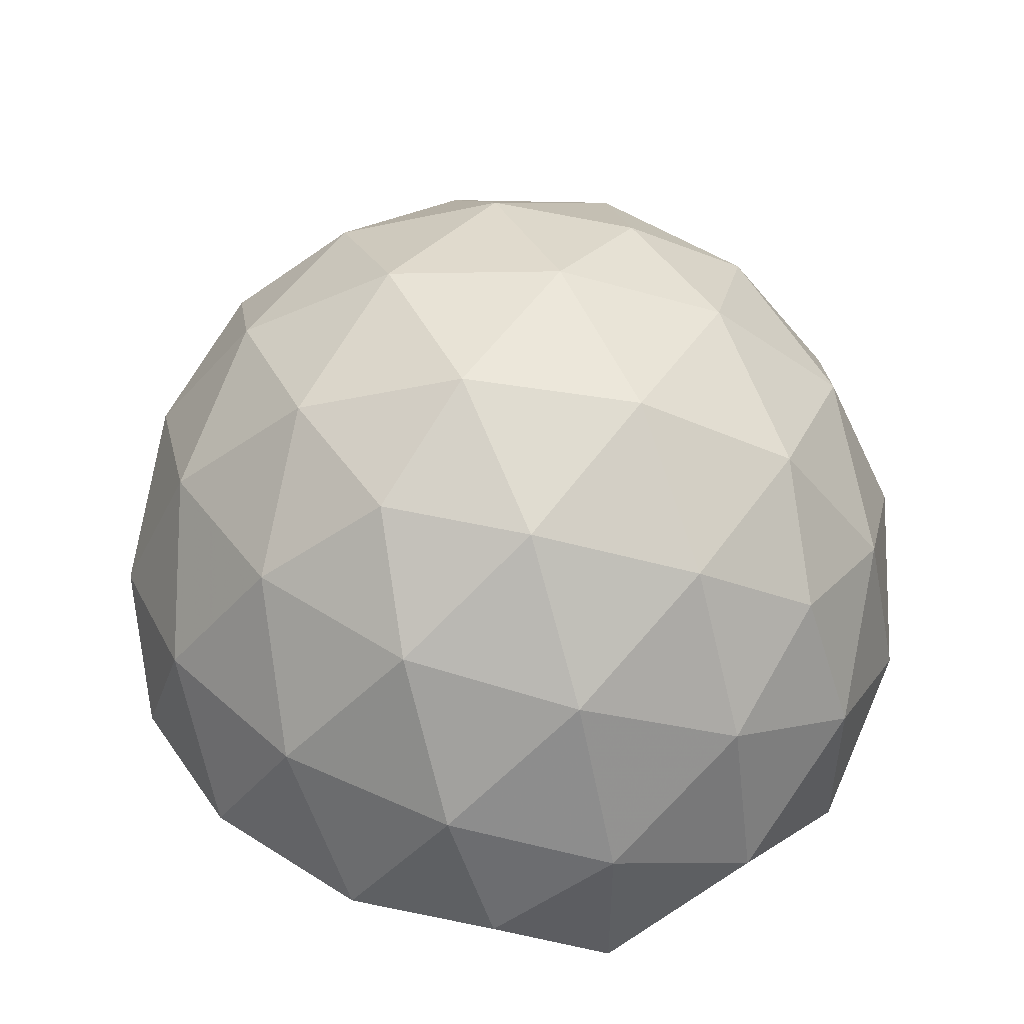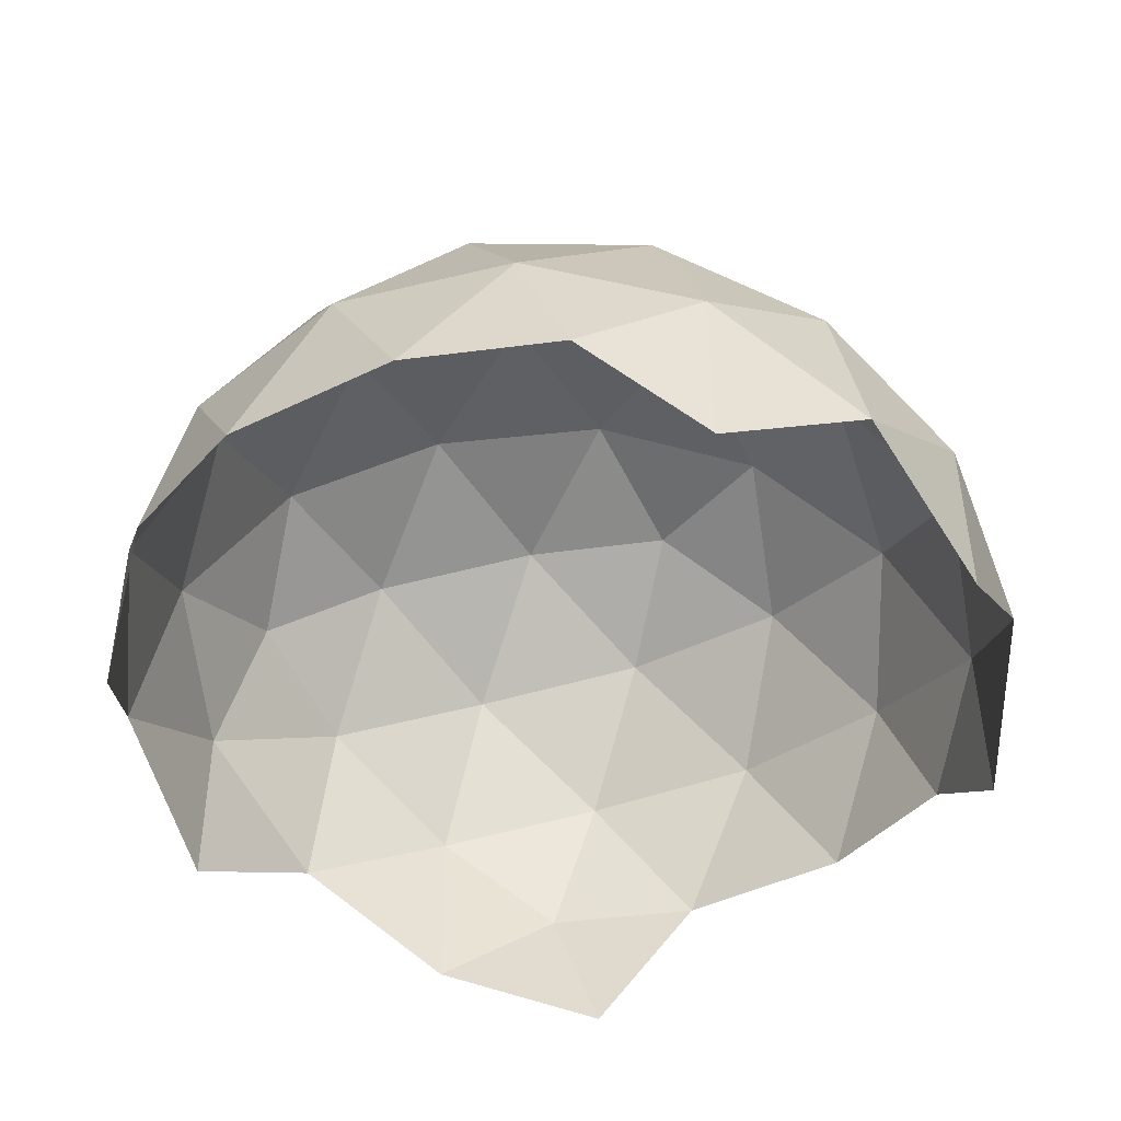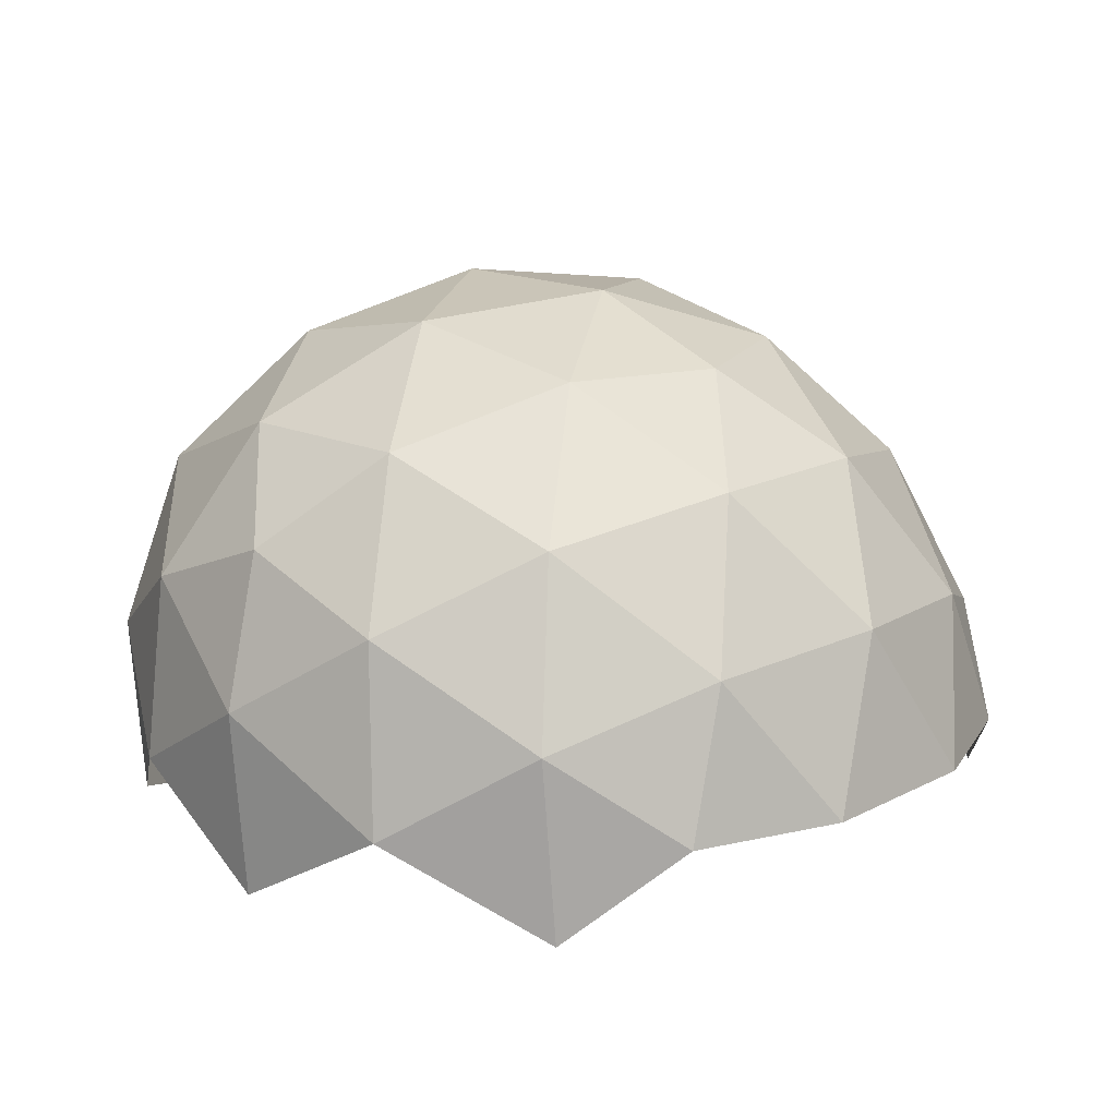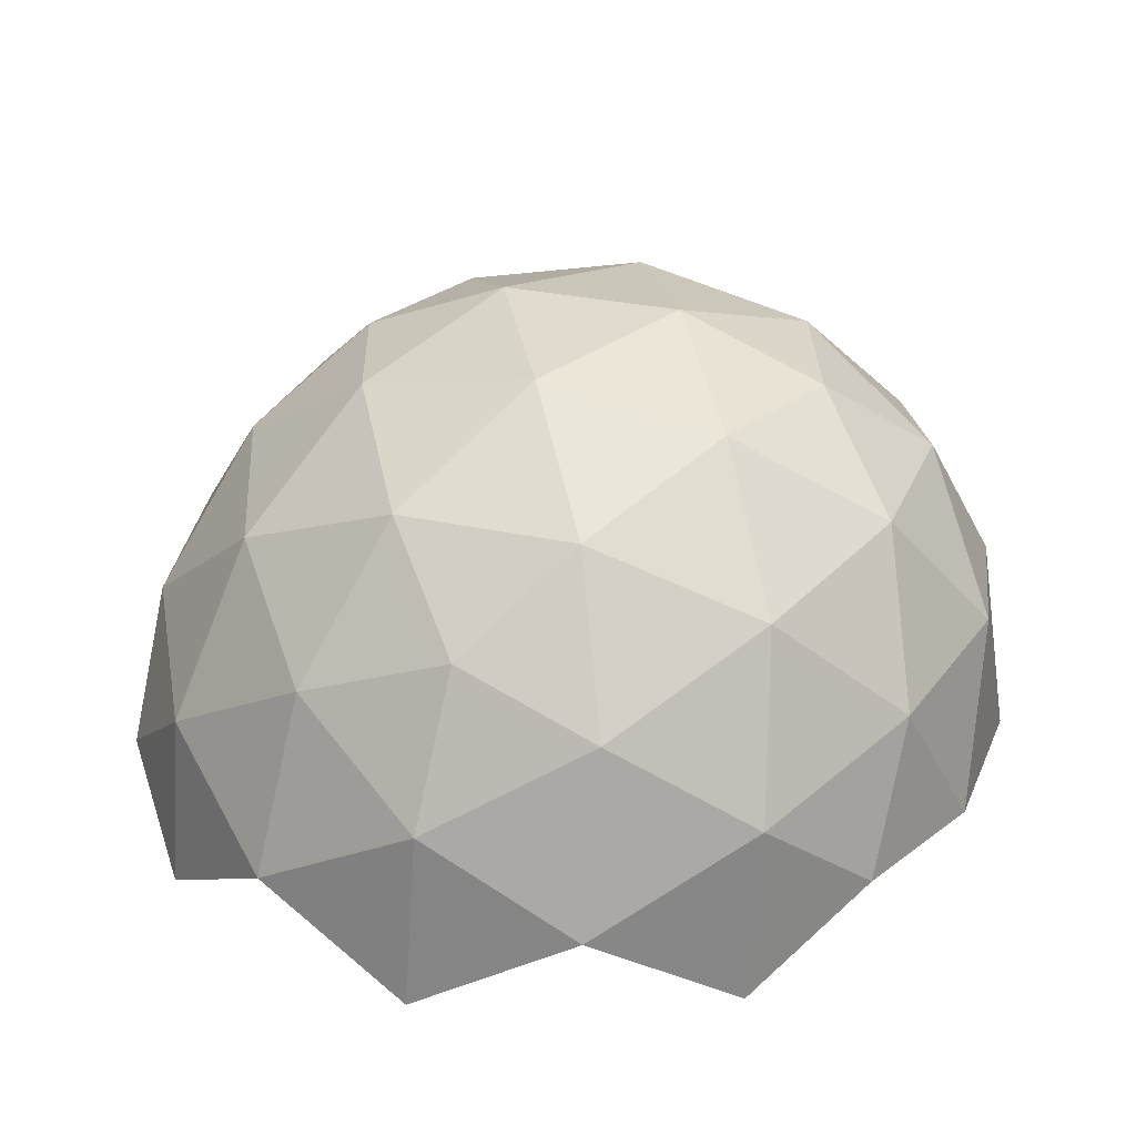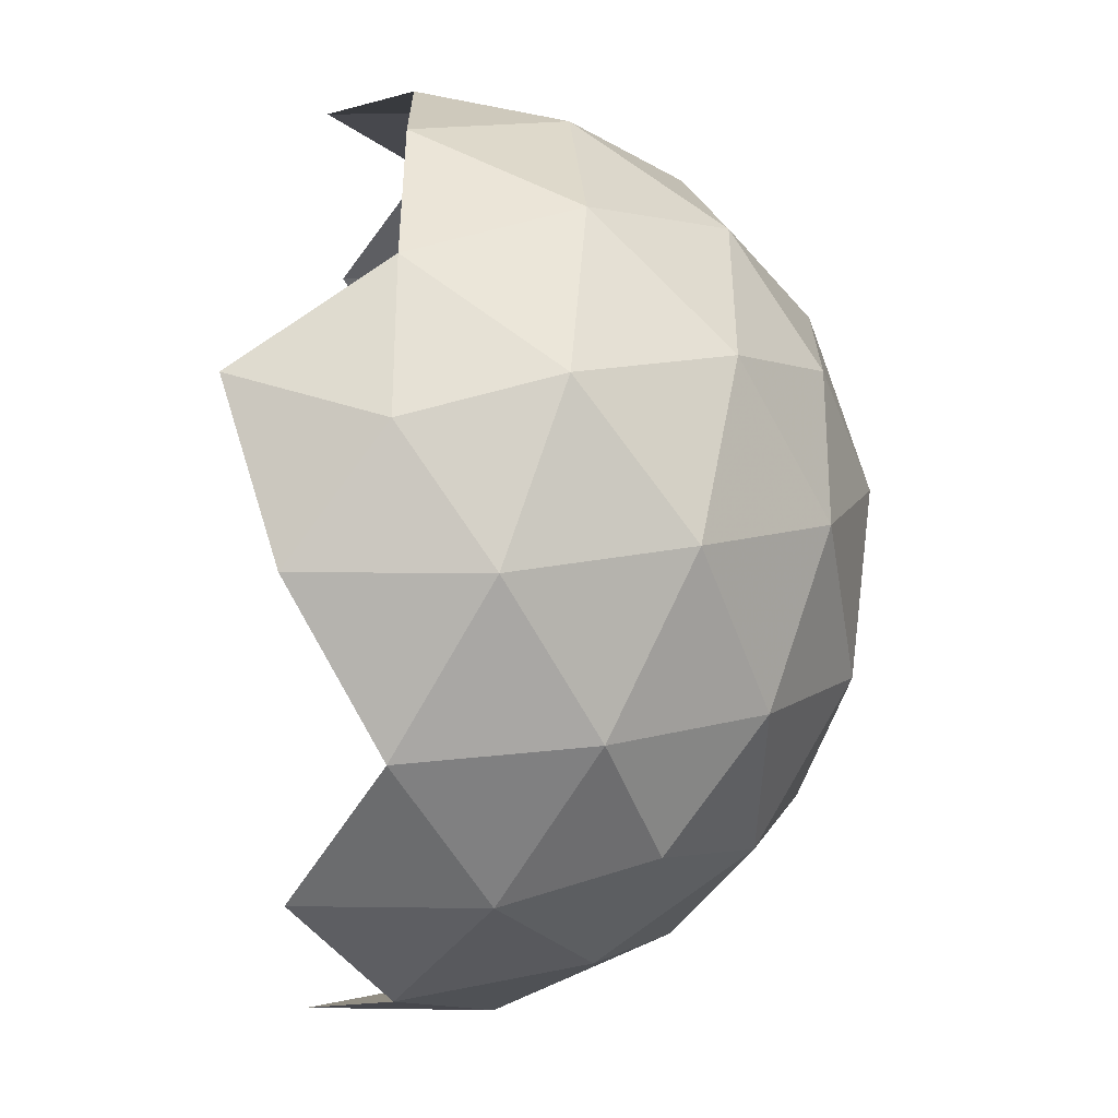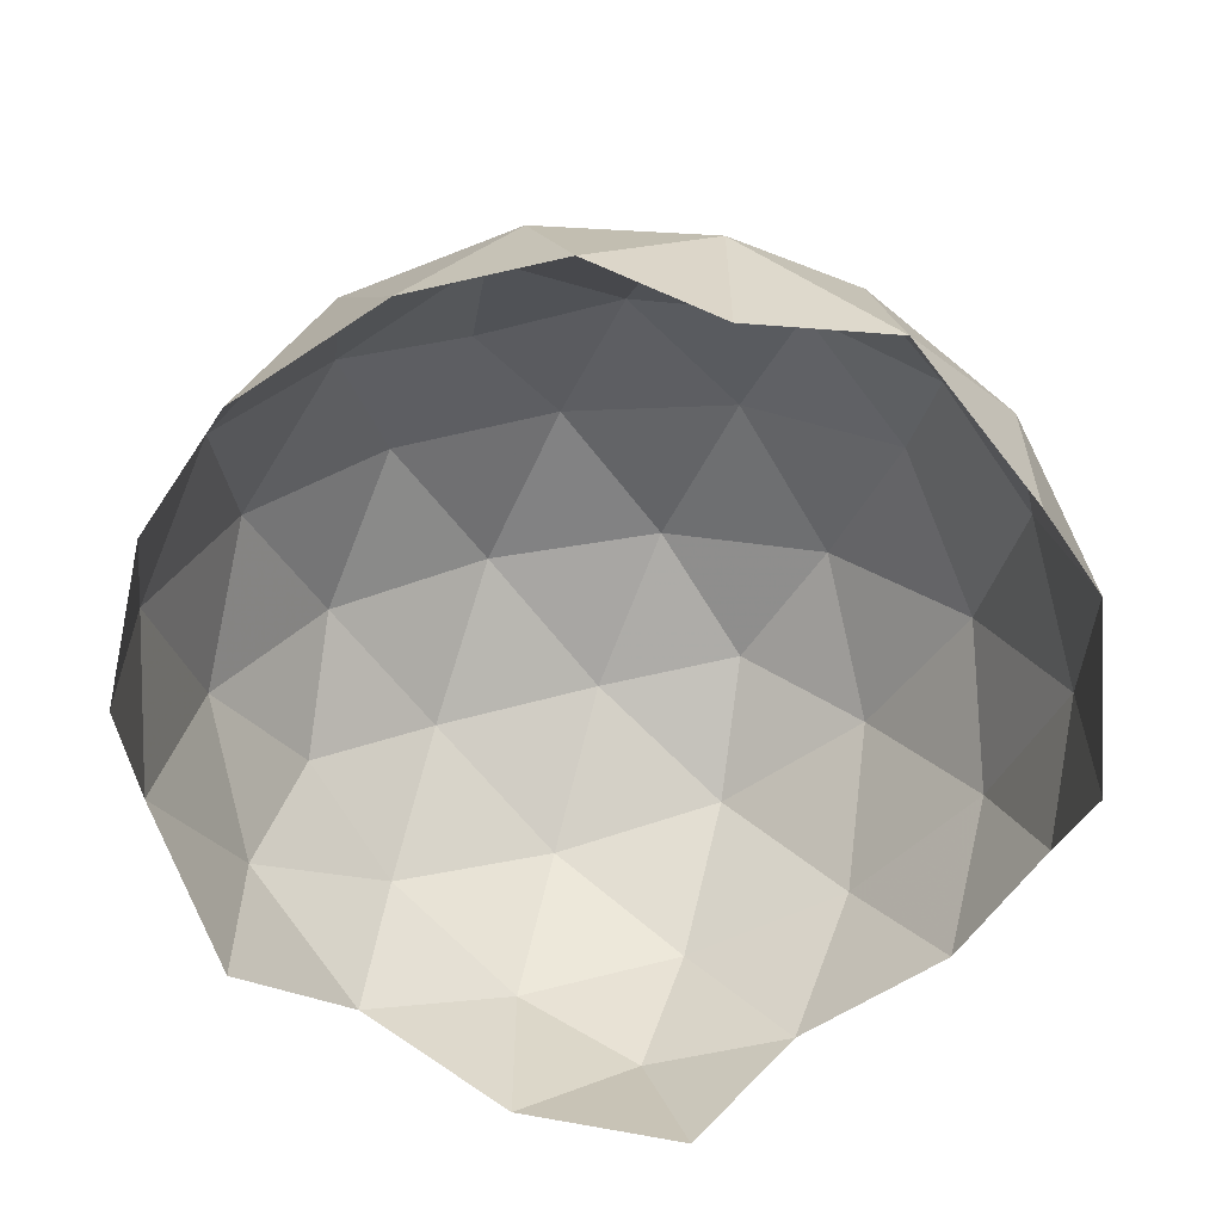
<metadata>
{"format":"obj","ext":"obj","renderer":"f3d","projection":"perspective","resolution":1024,"background":"white","views":[{"elev":52.7,"azim":-55.7,"up":"+Y"},{"elev":-42.0,"azim":-59.3,"up":"+Y"},{"elev":16.3,"azim":-137.2,"up":"+Y"},{"elev":27.6,"azim":19.2,"up":"+Y"},{"elev":-46.3,"azim":88.6,"up":"+Z"},{"elev":-56.2,"azim":-54.5,"up":"+Y"}]}
</metadata>
<code>
o Kugel
v 0.02554 0.2366 -0.4011
v 0 -0.2366 -0.3828
v 0.3892 0 -0.2412
v 0.3892 -3.362e-17 0.232
v 0.02554 0.2366 0.3645
v -6.724e-17 -0.2366 0.3828
v -0.3764 0 0.232
v -0.3764 0 -0.2412
v 0.2621 0.3828 -0.01829
v -0.211 0.3828 -0.01829
v -0.2366 -0.3828 -6.724e-17
v 0.2366 -0.3828 0
v 0.1163 0.4407 -0.01829
v -0.06526 0.4407 -0.01829
v 0.1163 0.3285 -0.3121
v 0.2071 0.3846 -0.1652
v -0.06526 0.3285 -0.3121
v -0.1561 0.3846 -0.1652
v 0.4021 0.1469 -0.1941
v 0.3541 0.2938 -0.1091
v 0.1678 0.1816 -0.3996
v 0.3064 0.0908 -0.3375
v 0.4021 0.1469 0.1691
v 0.3541 0.2938 0.07251
v 0.4471 0 -0.09537
v 0.4471 0 0.08623
v 0.1163 0.3285 0.2755
v 0.2071 0.3846 0.1286
v 0.3064 0.0908 0.3195
v 0.1678 0.1816 0.3697
v -0.06526 0.3285 0.2755
v -0.1561 0.3846 0.1286
v -0.3672 0.1469 0.1691
v -0.303 0.2938 0.07251
v -0.1261 0.1816 0.3697
v -0.2813 0.0908 0.3195
v -0.3672 0.1469 -0.1941
v -0.303 0.2938 -0.1091
v -0.4344 0 0.08623
v -0.4344 0 -0.09537
v -0.1261 0.1816 -0.3996
v -0.2813 0.0908 -0.3375
v -0.0908 -0.4407 0
v 0.0908 -0.4407 0
v -0.0908 -0.3285 -0.2938
v -0.1816 -0.3846 -0.1469
v 0.0908 -0.3285 -0.2938
v 0.1816 -0.3846 -0.1469
v 0.3854 -0.1469 -0.1821
v 0.3285 -0.2938 -0.0908
v 0.1472 -0.1816 -0.3848
v 0.2961 -0.0908 -0.3301
v 0.3854 -0.1469 0.181
v 0.3285 -0.2938 0.0908
v 0.2961 -0.0908 0.3269
v 0.1472 -0.1816 0.3845
v 0.0908 -0.3285 0.2938
v 0.1816 -0.3846 0.1469
v -0.0908 -0.3285 0.2938
v -0.1816 -0.3846 0.1469
v -0.1467 -0.1816 0.3845
v -0.2916 -0.0908 0.3269
v -0.3839 -0.1469 0.181
v -0.3285 -0.2938 0.0908
v -0.3839 -0.1469 -0.1821
v -0.3285 -0.2938 -0.0908
v -0.1467 -0.1816 -0.3848
v -0.2916 -0.0908 -0.3301
v 0.01258 0.0908 -0.4497
v 0.002272 -0.0908 -0.4424
v 0.01258 0.0908 0.4317
v 0.002272 -0.0908 0.4391
v 0.02554 0.4204 -0.1789
v 0.2853 0.2598 -0.2781
v 0.4391 0.1606 -0.01342
v 0.2853 0.2598 0.2415
v 0.02554 0.4204 0.1423
v -0.2343 0.2598 0.2415
v -0.4016 0.1606 -0.01342
v -0.2343 0.2598 -0.2781
v 4.231e-17 -0.4204 -0.1606
v 0.2598 -0.2598 -0.2598
v 0.4209 -0.1606 -0.0003749
v 0.2598 -0.2598 0.2598
v 0 -0.4204 0.1606
v -0.2598 -0.2598 0.2598
v -0.4199 -0.1606 -0.0003749
v -0.2598 -0.2598 -0.2598
v -0.1542 -4.231e-17 -0.4249
v 0.167 0 -0.4249
v 0.167 4.231e-17 0.4158
v -0.1542 4.231e-17 0.4158
f 10 14 18
f 14 13 73
f 73 18 14
f 18 73 17
f 13 9 16
f 16 73 13
f 73 16 15
f 15 17 73
f 17 15 1
f 9 20 16
f 20 19 74
f 74 16 20
f 16 74 15
f 19 3 22
f 22 74 19
f 74 22 21
f 21 15 74
f 15 21 1
f 9 24 20
f 24 23 75
f 75 20 24
f 20 75 19
f 23 4 26
f 26 75 23
f 75 26 25
f 25 19 75
f 19 25 3
f 9 28 24
f 28 27 76
f 76 24 28
f 24 76 23
f 27 5 30
f 30 76 27
f 76 30 29
f 29 23 76
f 23 29 4
f 9 13 28
f 13 14 77
f 77 28 13
f 28 77 27
f 14 10 32
f 32 77 14
f 77 32 31
f 31 27 77
f 27 31 5
f 5 31 35
f 31 32 78
f 78 35 31
f 35 78 36
f 32 10 34
f 34 78 32
f 78 34 33
f 33 36 78
f 36 33 7
f 7 33 39
f 33 34 79
f 79 39 33
f 39 79 40
f 34 10 38
f 38 79 34
f 79 38 37
f 37 40 79
f 40 37 8
f 10 18 38
f 18 17 80
f 80 38 18
f 38 80 37
f 17 1 41
f 41 80 17
f 80 41 42
f 42 37 80
f 37 42 8
f 70 89 69
f 68 8 42
f 42 89 68
f 89 42 41
f 41 69 89
f 69 41 1
f 3 52 22
f 90 22 52
f 22 90 21
f 3 49 52
f 90 70 69
f 69 21 90
f 21 69 1
f 5 71 30
f 71 72 91
f 91 30 71
f 30 91 29
f 55 29 91
f 3 25 49
f 29 55 4
f 5 35 71
f 35 36 92
f 92 71 35
f 71 92 72
f 36 7 62
f 62 92 36

</code>
